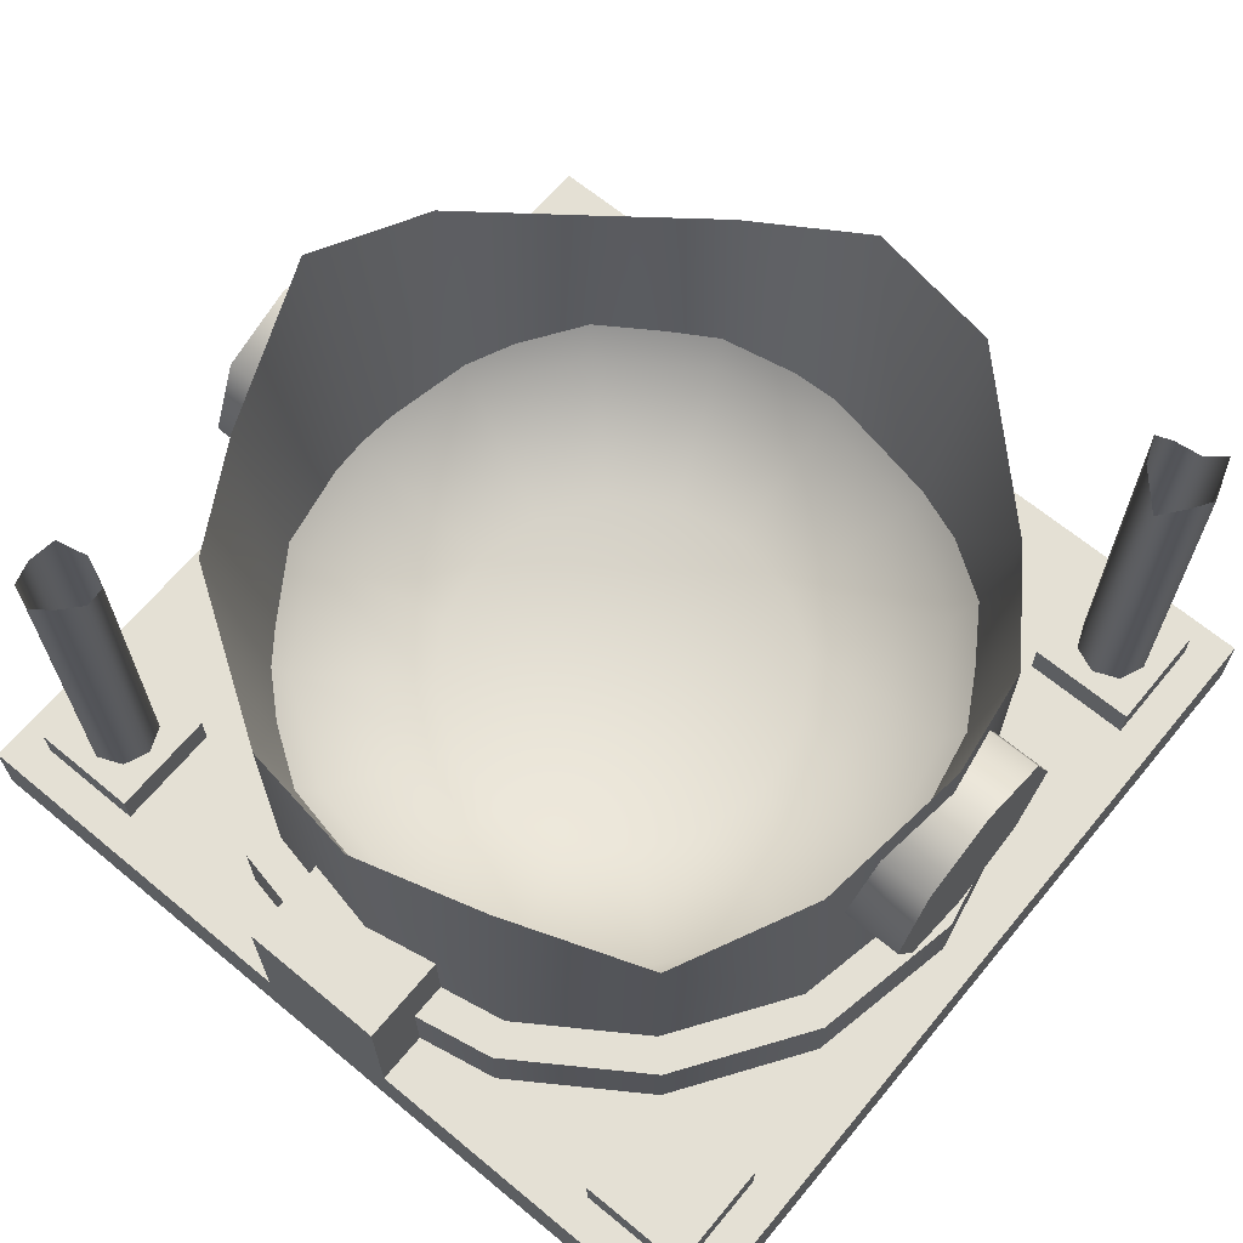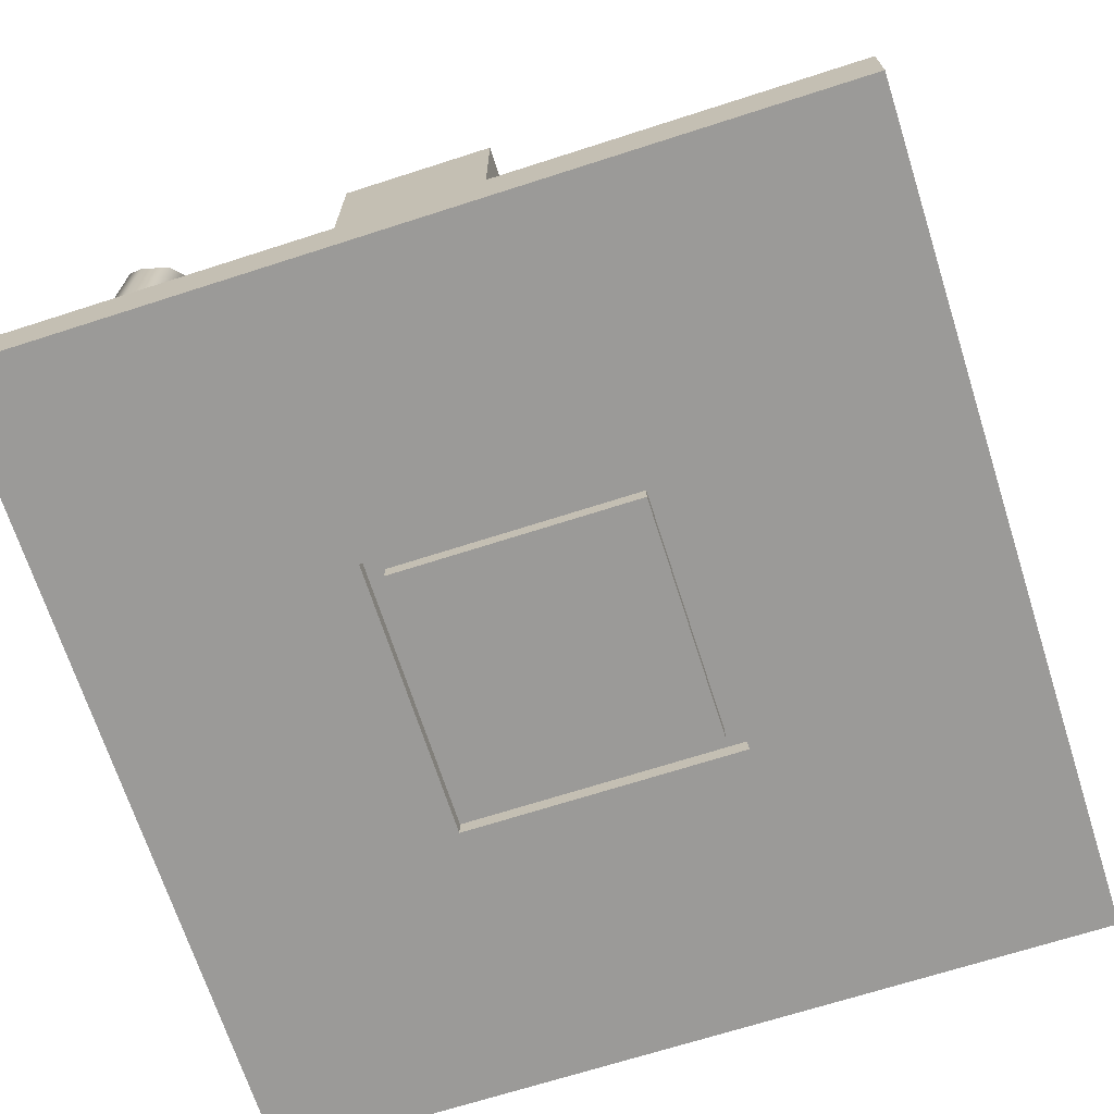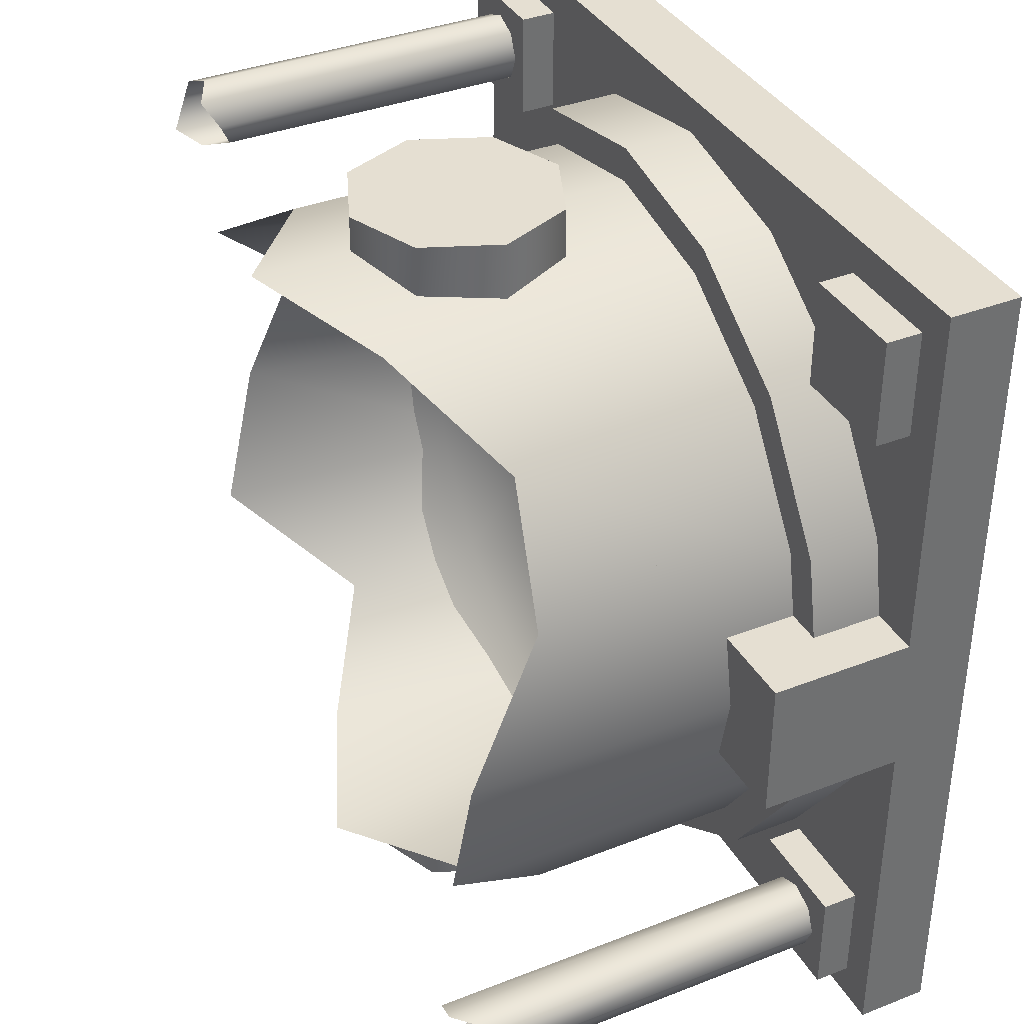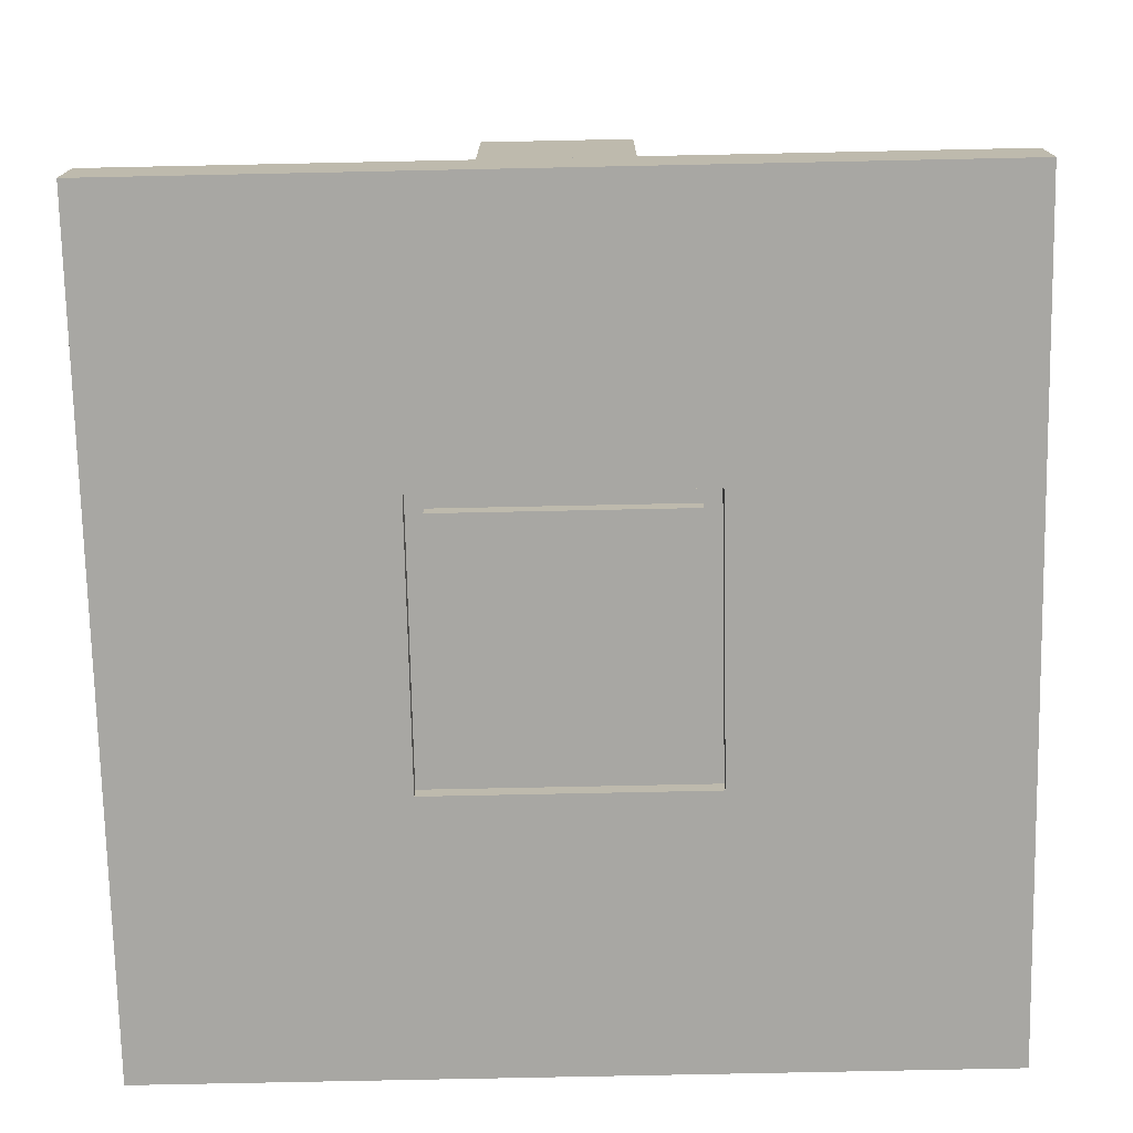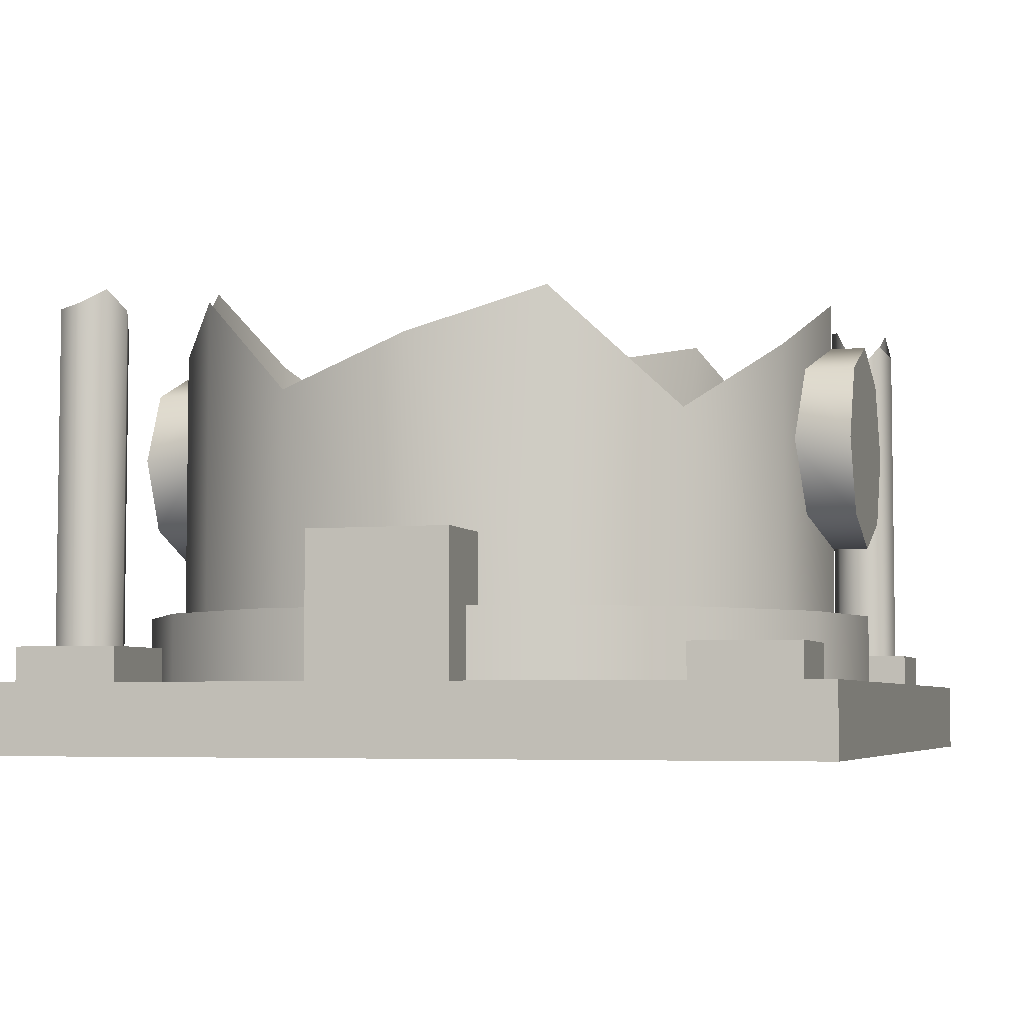
<metadata>
{"format":"obj","ext":"obj","renderer":"f3d","projection":"perspective","resolution":1024,"background":"white","views":[{"elev":66.1,"azim":129.7,"up":"+Y"},{"elev":-69.3,"azim":-72.2,"up":"+Y"},{"elev":37.3,"azim":-116.6,"up":"+Z"},{"elev":-74.4,"azim":-88.8,"up":"+Y"},{"elev":-4.9,"azim":107.1,"up":"+Y"}]}
</metadata>
<code>
o Plane
v -1.5 0 1.5
v 1.5 0 1.5
v -1.5 0 -1.5
v 1.5 0 -1.5
v -1.5 0.25 1.5
v 1.5 0.25 1.5
v -1.5 0.25 -1.5
v 1.5 0.25 -1.5
v 0 0.25 -1.375
v -0.5262 0.25 -1.27
v -0.9723 0.25 -0.9723
v -1.27 0.25 -0.5262
v -1.375 0.25 0
v -1.27 0.25 0.5262
v -0.9723 0.25 0.9723
v -0.5262 0.25 1.27
v -0 0.25 1.375
v 0.5262 0.25 1.27
v 0.9723 0.25 0.9723
v 1.27 0.25 0.5262
v 1.375 0.25 -0
v 1.27 0.25 -0.5262
v 0.9723 0.25 -0.9723
v 0.5262 0.25 -1.27
v 0 0.5 -1.375
v -0.5262 0.5 -1.27
v -0.9723 0.5 -0.9723
v -1.27 0.5 -0.5262
v -1.375 0.5 0
v -1.27 0.5 0.5262
v -0.9723 0.5 0.9723
v -0.5262 0.5 1.27
v -0 0.5 1.375
v 0.5262 0.5 1.27
v 0.9723 0.5 0.9723
v 1.27 0.5 0.5262
v 1.375 0.5 -0
v 1.27 0.5 -0.5262
v 0.9723 0.5 -0.9723
v 0.5262 0.5 -1.27
v 0 0.5 -1.25
v -0.4784 0.5 -1.155
v -0.8839 0.5 -0.8839
v -1.155 0.5 -0.4784
v -1.25 0.5 0
v -1.155 0.5 0.4784
v -0.8839 0.5 0.8839
v -0.4784 0.5 1.155
v -0 0.5 1.25
v 0.4784 0.5 1.155
v 0.8839 0.5 0.8839
v 1.155 0.5 0.4784
v 1.25 0.5 -0
v 1.155 0.5 -0.4784
v 0.8839 0.5 -0.8839
v 0.4784 0.5 -1.155
v -0 0.7165 -1.083
v -0 0.9665 -1.25
v 0.2392 0.5334 -0.5774
v 0.4143 0.7165 -1
v 0.4784 0.9665 -1.155
v 0.4419 0.5334 -0.4419
v 0.7655 0.7165 -0.7655
v 0.8839 0.9665 -0.8839
v 0.5774 0.5334 -0.2392
v 1 0.7165 -0.4143
v 1.155 0.9665 -0.4784
v 0.625 0.5334 -0
v 1.083 0.7165 0
v 1.25 0.9665 0
v 0.5774 0.5334 0.2392
v 1 0.7165 0.4143
v 1.155 0.9665 0.4784
v 0.4419 0.5334 0.4419
v 0.7655 0.7165 0.7655
v 0.8839 0.9665 0.8839
v 0.2392 0.5334 0.5774
v 0.4143 0.7165 1
v 0.4784 0.9665 1.155
v -0 0.5334 0.625
v -0 0.7165 1.083
v -1e-06 0.9665 1.25
v -0.2392 0.5334 0.5774
v -0.4143 0.7165 1
v -0.4784 0.9665 1.155
v -0.4419 0.5334 0.4419
v -0.7655 0.7165 0.7655
v -0.8839 0.9665 0.8839
v -0.5774 0.5334 0.2392
v -1 0.7165 0.4143
v -1.155 0.9665 0.4784
v -0.625 0.5334 -0
v -1.083 0.7165 -1e-06
v -1.25 0.9665 -1e-06
v -0.5774 0.5334 -0.2392
v -1 0.7165 -0.4143
v -1.155 0.9665 -0.4784
v -0.4419 0.5334 -0.4419
v -0.7655 0.7165 -0.7655
v -0.8839 0.9665 -0.8839
v -0.2392 0.5334 -0.5774
v -0.4143 0.7165 -1
v -0.4784 0.9665 -1.155
v -0 0.4665 0
v 0 0.5334 -0.625
v 0.2652 1.39 1.182
v 0.375 1.125 -1.125
v 0.2652 0.8598 -1.125
v -0 0.75 -1.125
v -0.2652 0.8598 -1.125
v -0.2652 1.39 1.176
v 0 1.5 1.233
v -0.3191 0.9901 -1.125
v 0.2652 1.39 -1.375
v 0.375 1.125 -1.375
v 0.2652 0.8598 -1.375
v -0 0.75 -1.375
v -0.2652 0.8598 -1.375
v -0.375 1.125 -1.375
v -0.2652 1.39 -1.375
v -0 1.5 -1.375
v -1.5 0.75 0.25
v -1.5 0.25 0.25
v -1.5 0.75 -0.25
v -1.5 0.25 -0.25
v -1.188 0.75 -0.25
v -1.188 0.75 0.25
v -1.188 0.25 0.25
v -1.188 0.25 -0.25
v 1.5 0.75 -0.25
v 1.5 0.25 -0.25
v 1.5 0.75 0.25
v 1.5 0.25 0.25
v 1.188 0.75 0.25
v 1.188 0.75 -0.25
v 1.188 0.25 -0.25
v 1.188 0.25 0.25
v 0 1.5 1.375
v 0.2652 1.39 1.375
v 0.375 1.125 1.375
v 0.2652 0.8598 1.375
v 0 0.75 1.375
v -0.2652 0.8598 1.375
v -0.375 1.125 1.375
v -0.2652 1.39 1.375
v -0.5 0 0.5
v 0.5 0 0.5
v -0.5 0 -0.5
v 0.5 0 -0.5
v -0.5 0.0625 -0.5
v -0.5 0.0625 0.5
v 0.5 0.0625 0.5
v 0.5 0.0625 -0.5
v -0.4375 0.0625 -0.4375
v -0.4375 0.0625 0.4375
v 0.4375 0.0625 0.4375
v 0.4375 0.0625 -0.4375
v -0.4375 0 -0.4375
v -0.4375 0 0.4375
v 0.4375 0 0.4375
v 0.4375 0 -0.4375
v -1.099 1.741 -1.099
v 1.188 0.375 1.312
v 1.099 0.375 1.276
v 1.062 0.375 1.188
v 1.099 0.375 1.099
v 1.188 0.375 1.062
v 1.276 0.375 1.099
v 1.312 0.375 1.188
v 1.276 0.375 1.276
v 1 0.375 1.375
v 1.375 0.375 1.375
v 1 0.375 1
v 1.375 0.375 1
v 1 0.25 1
v 1.375 0.25 1
v 1 0.25 1.375
v 1.375 0.25 1.375
v 0.4784 1.453 -1.155
v -1.062 1.565 -1.188
v -1.099 1.675 -1.276
v -1.188 1.753 -1.062
v -1.276 1.629 -1.099
v -1.276 1.747 -1.276
v -1.188 1.634 -1.312
v -1.312 1.584 -1.188
v -0.4784 1.38 -1.155
v -1.155 1.716 -0.4784
v -0.8839 1.257 -0.8839
v -0.8839 1.355 0.8839
v -1.155 1.409 0.4784
v -1.25 1.689 0
v -0 1.842 1.25
v -1.188 0.375 -1.312
v -1.099 0.375 -1.276
v -1.062 0.375 -1.188
v -1.099 0.375 -1.099
v -1.188 0.375 -1.062
v -1.276 0.375 -1.099
v -1.312 0.375 -1.188
v -1.276 0.375 -1.276
v 0.4784 1.503 1.155
v -0.4784 1.604 1.155
v 1.25 1.431 -0
v 1.155 1.266 0.4784
v 0.8839 1.639 0.8839
v 0.8839 1.187 -0.8839
v 0 1.665 -1.25
v 1.155 1.585 -0.4784
v 1.375 0.25 -1
v 1 0.25 -1
v 1.375 0.25 -1.375
v 1 0.25 -1.375
v 1.375 0.375 -1.375
v 1 0.375 -1.375
v 1.375 0.375 -1
v 1 0.375 -1
v 1.188 1.567 1.062
v 1.276 1.631 1.099
v 1.312 1.58 1.188
v 1.276 1.568 1.276
v 1.099 1.494 1.099
v 1.099 1.589 1.276
v 1.188 1.539 1.312
v 1.062 1.537 1.188
v -1.375 0.375 1.375
v -1 0.375 1.375
v -1.375 0.375 1
v -1 0.375 1
v -1.375 0.25 1
v -1 0.25 1
v -1.375 0.25 1.375
v -1 0.25 1.375
v -1 0.25 -1
v -1.375 0.25 -1
v -1 0.25 -1.375
v -1.375 0.25 -1.375
v -1 0.375 -1.375
v -1.375 0.375 -1.375
v -1 0.375 -1
v -1.375 0.375 -1
v 0 0.5 -1.375
v -0.5262 0.5 -1.27
v -0.9723 0.5 -0.9723
v -1.27 0.5 -0.5262
v -1.375 0.5 0
v -1.27 0.5 0.5262
v -0.9723 0.5 0.9723
v -0.5262 0.5 1.27
v -0 0.5 1.375
v 0.5262 0.5 1.27
v 0.9723 0.5 0.9723
v 1.27 0.5 0.5262
v 1.375 0.5 -0
v 1.27 0.5 -0.5262
v 0.9723 0.5 -0.9723
v 0.5262 0.5 -1.27
v 1.155 1.585 -0.4784
v 0 1.665 -1.25
v 0.8839 1.187 -0.8839
v 0.8839 1.639 0.8839
v 1.155 1.266 0.4784
v 1.25 1.431 -0
v -0.4784 1.604 1.155
v 0.4784 1.503 1.155
v -0 1.842 1.25
v -1.25 1.689 0
v -1.155 1.409 0.4784
v -0.8839 1.355 0.8839
v -0.8839 1.257 -0.8839
v -1.155 1.716 -0.4784
v -0.4784 1.38 -1.155
v 0.4784 1.453 -1.155
v 0 0.5 -1.25
v -0.4784 0.5 -1.155
v -0.8839 0.5 -0.8839
v -1.155 0.5 -0.4784
v -1.25 0.5 0
v -1.155 0.5 0.4784
v -0.8839 0.5 0.8839
v -0.4784 0.5 1.155
v -0 0.5 1.25
v 0.4784 0.5 1.155
v 0.8839 0.5 0.8839
v 1.155 0.5 0.4784
v 1.25 0.5 -0
v 1.155 0.5 -0.4784
v 0.8839 0.5 -0.8839
v 0.4784 0.5 -1.155
v 0.4186 0.5 -1.01
v 0.7734 0.5 -0.7734
v 1.01 0.5 -0.4186
v 1.094 0.5 -0
v 1.01 0.5 0.4186
v 0.7734 0.5 0.7734
v 0.4186 0.5 1.01
v -0 0.5 1.094
v -0.4186 0.5 1.01
v -0.7734 0.5 0.7734
v -1.01 0.5 0.4186
v -1.094 0.5 0
v -1.01 0.5 -0.4186
v -0.7734 0.5 -0.7734
v -0.4186 0.5 -1.01
v -0 0.5 -1.094
v 0.2652 1.39 -1.375
v 0.375 1.125 -1.375
v 0.2652 0.8598 -1.375
v -0 0.75 -1.375
v -0.2652 0.8598 -1.375
v -0.375 1.125 -1.375
v -0.2652 1.39 -1.375
v -0 1.5 -1.375
v 0 1.5 1.375
v 0.2652 1.39 1.375
v 0.375 1.125 1.375
v 0.2652 0.8598 1.375
v 0 0.75 1.375
v -0.2652 0.8598 1.375
v -0.375 1.125 1.375
v -0.2652 1.39 1.375
v 0.375 1.125 1.125
v 0.2652 0.8598 1.125
v 0 0.75 1.125
v -0.2652 0.8598 1.125
v -0.375 1.125 1.125
v 0.2652 1.39 -1.184
v 0.375 1.125 -1.147
v -0 1.5 -1.242
v -0.2652 1.39 -1.19
v -0.375 1.125 -1.153
v 0.375 1.125 1.151
f 3 146 1
f 6 7 5
f 3 8 4
f 2 5 1
f 4 6 2
f 1 7 3
f 313 307 309
f 124 123 122
f 132 131 130
f 124 129 125
f 123 127 122
f 122 126 124
f 132 137 133
f 131 135 130
f 130 134 132
f 138 144 142
f 147 153 149
f 4 148 3
f 2 149 4
f 1 147 2
f 153 154 150
f 148 151 146
f 149 150 148
f 146 152 147
f 156 161 157
f 151 156 152
f 152 157 153
f 150 155 151
f 158 160 159
f 154 159 155
f 157 158 154
f 155 160 156
f 177 173 175
f 175 174 176
f 176 172 178
f 178 171 177
f 172 173 171
f 216 215 217
f 210 217 211
f 212 216 210
f 213 214 212
f 211 215 213
f 232 228 230
f 230 229 231
f 231 227 233
f 233 226 232
f 227 228 226
f 240 239 241
f 234 241 235
f 236 240 234
f 237 238 236
f 235 239 237
f 253 284 252
f 254 285 253
f 254 287 286
f 256 287 255
f 257 288 256
f 242 289 257
f 243 274 242
f 244 275 243
f 245 276 244
f 245 278 277
f 247 278 246
f 248 279 247
f 248 281 280
f 249 282 281
f 251 282 250
f 251 284 283
f 3 148 146
f 6 8 7
f 3 7 8
f 2 6 5
f 4 8 6
f 1 5 7
f 311 312 313
f 313 306 307
f 307 308 309
f 309 310 311
f 311 313 309
f 124 125 123
f 132 133 131
f 124 126 129
f 123 128 127
f 122 127 126
f 132 134 137
f 131 136 135
f 130 135 134
f 140 139 138
f 138 145 144
f 144 143 142
f 142 141 140
f 140 138 142
f 147 152 153
f 4 149 148
f 2 147 149
f 1 146 147
f 153 157 154
f 148 150 151
f 149 153 150
f 146 151 152
f 156 160 161
f 151 155 156
f 152 156 157
f 150 154 155
f 158 161 160
f 154 158 159
f 157 161 158
f 155 159 160
f 177 171 173
f 175 173 174
f 176 174 172
f 178 172 171
f 172 174 173
f 216 214 215
f 210 216 217
f 212 214 216
f 213 215 214
f 211 217 215
f 232 226 228
f 230 228 229
f 231 229 227
f 233 227 226
f 227 229 228
f 240 238 239
f 234 240 241
f 236 238 240
f 237 239 238
f 235 241 239
f 253 285 284
f 254 286 285
f 254 255 287
f 256 288 287
f 257 289 288
f 242 274 289
f 243 275 274
f 244 276 275
f 245 277 276
f 245 246 278
f 247 279 278
f 248 280 279
f 248 249 281
f 249 250 282
f 251 283 282
f 251 252 284
f 11 26 10
f 19 34 18
f 12 27 11
f 20 35 19
f 13 28 12
f 21 36 20
f 14 29 13
f 22 37 21
f 15 30 14
f 23 38 22
f 16 31 15
f 24 39 23
f 17 32 16
f 10 25 9
f 9 40 24
f 18 33 17
f 51 202 50
f 44 189 43
f 51 205 206
f 44 192 188
f 53 205 52
f 45 191 192
f 54 204 53
f 46 190 191
f 54 207 209
f 48 190 47
f 56 207 55
f 49 203 48
f 41 187 208
f 41 179 56
f 49 202 193
f 42 189 187
f 57 61 58
f 105 104 59
f 105 60 57
f 60 64 61
f 59 104 62
f 59 63 60
f 62 104 65
f 63 65 66
f 63 67 64
f 65 69 66
f 67 69 70
f 65 104 68
f 68 72 69
f 69 73 70
f 68 104 71
f 71 75 72
f 72 76 73
f 71 104 74
f 74 78 75
f 75 79 76
f 74 104 77
f 77 81 78
f 79 81 82
f 77 104 80
f 82 84 85
f 80 104 83
f 80 84 81
f 85 87 88
f 83 104 86
f 83 87 84
f 88 90 91
f 86 104 89
f 86 90 87
f 91 93 94
f 89 104 92
f 89 93 90
f 94 96 97
f 92 104 95
f 93 95 96
f 95 104 98
f 321 112 111
f 315 112 314
f 95 99 96
f 323 322 332
f 97 99 100
f 319 324 318
f 320 111 326
f 98 102 99
f 316 106 315
f 100 102 103
f 98 104 101
f 318 323 317
f 320 325 319
f 101 57 102
f 103 57 58
f 101 104 105
f 114 329 327
f 120 329 121
f 118 110 113
f 116 109 117
f 115 327 328
f 119 330 120
f 117 110 118
f 328 107 108
f 164 224 223
f 168 220 169
f 167 222 218
f 164 225 165
f 170 224 163
f 169 221 170
f 168 218 219
f 165 222 166
f 195 185 181
f 199 186 200
f 198 162 182
f 201 185 194
f 201 186 184
f 198 183 199
f 197 180 162
f 180 195 181
f 304 270 303
f 297 265 296
f 273 305 290
f 305 272 304
f 264 297 298
f 260 290 291
f 269 298 299
f 292 260 291
f 300 269 299
f 263 292 293
f 301 268 300
f 262 293 294
f 302 267 301
f 295 262 294
f 270 302 303
f 265 295 296
f 11 27 26
f 19 35 34
f 12 28 27
f 20 36 35
f 13 29 28
f 21 37 36
f 14 30 29
f 22 38 37
f 15 31 30
f 23 39 38
f 16 32 31
f 24 40 39
f 17 33 32
f 10 26 25
f 9 25 40
f 18 34 33
f 51 206 202
f 44 188 189
f 51 52 205
f 44 45 192
f 53 204 205
f 45 46 191
f 54 209 204
f 46 47 190
f 54 55 207
f 48 203 190
f 56 179 207
f 49 193 203
f 41 42 187
f 41 208 179
f 49 50 202
f 42 43 189
f 57 60 61
f 105 59 60
f 60 63 64
f 59 62 63
f 63 62 65
f 63 66 67
f 65 68 69
f 67 66 69
f 68 71 72
f 69 72 73
f 71 74 75
f 72 75 76
f 74 77 78
f 75 78 79
f 77 80 81
f 79 78 81
f 82 81 84
f 80 83 84
f 85 84 87
f 83 86 87
f 88 87 90
f 86 89 90
f 91 90 93
f 89 92 93
f 94 93 96
f 93 92 95
f 321 314 112
f 315 106 112
f 95 98 99
f 332 316 317
f 317 323 332
f 97 96 99
f 319 325 324
f 320 321 111
f 98 101 102
f 316 332 106
f 100 99 102
f 318 324 323
f 320 326 325
f 101 105 57
f 103 102 57
f 114 121 329
f 120 330 329
f 331 119 113
f 119 118 113
f 116 108 109
f 115 114 327
f 119 331 330
f 117 109 110
f 108 116 328
f 116 115 328
f 164 163 224
f 168 219 220
f 167 166 222
f 164 223 225
f 170 221 224
f 169 220 221
f 168 167 218
f 165 225 222
f 195 194 185
f 199 183 186
f 198 197 162
f 201 184 185
f 201 200 186
f 198 182 183
f 197 196 180
f 180 196 195
f 304 272 270
f 297 266 265
f 273 259 305
f 305 259 272
f 264 266 297
f 260 273 290
f 269 264 298
f 292 258 260
f 300 268 269
f 263 258 292
f 301 267 268
f 262 263 293
f 302 271 267
f 295 261 262
f 270 271 302
f 265 261 295

</code>
